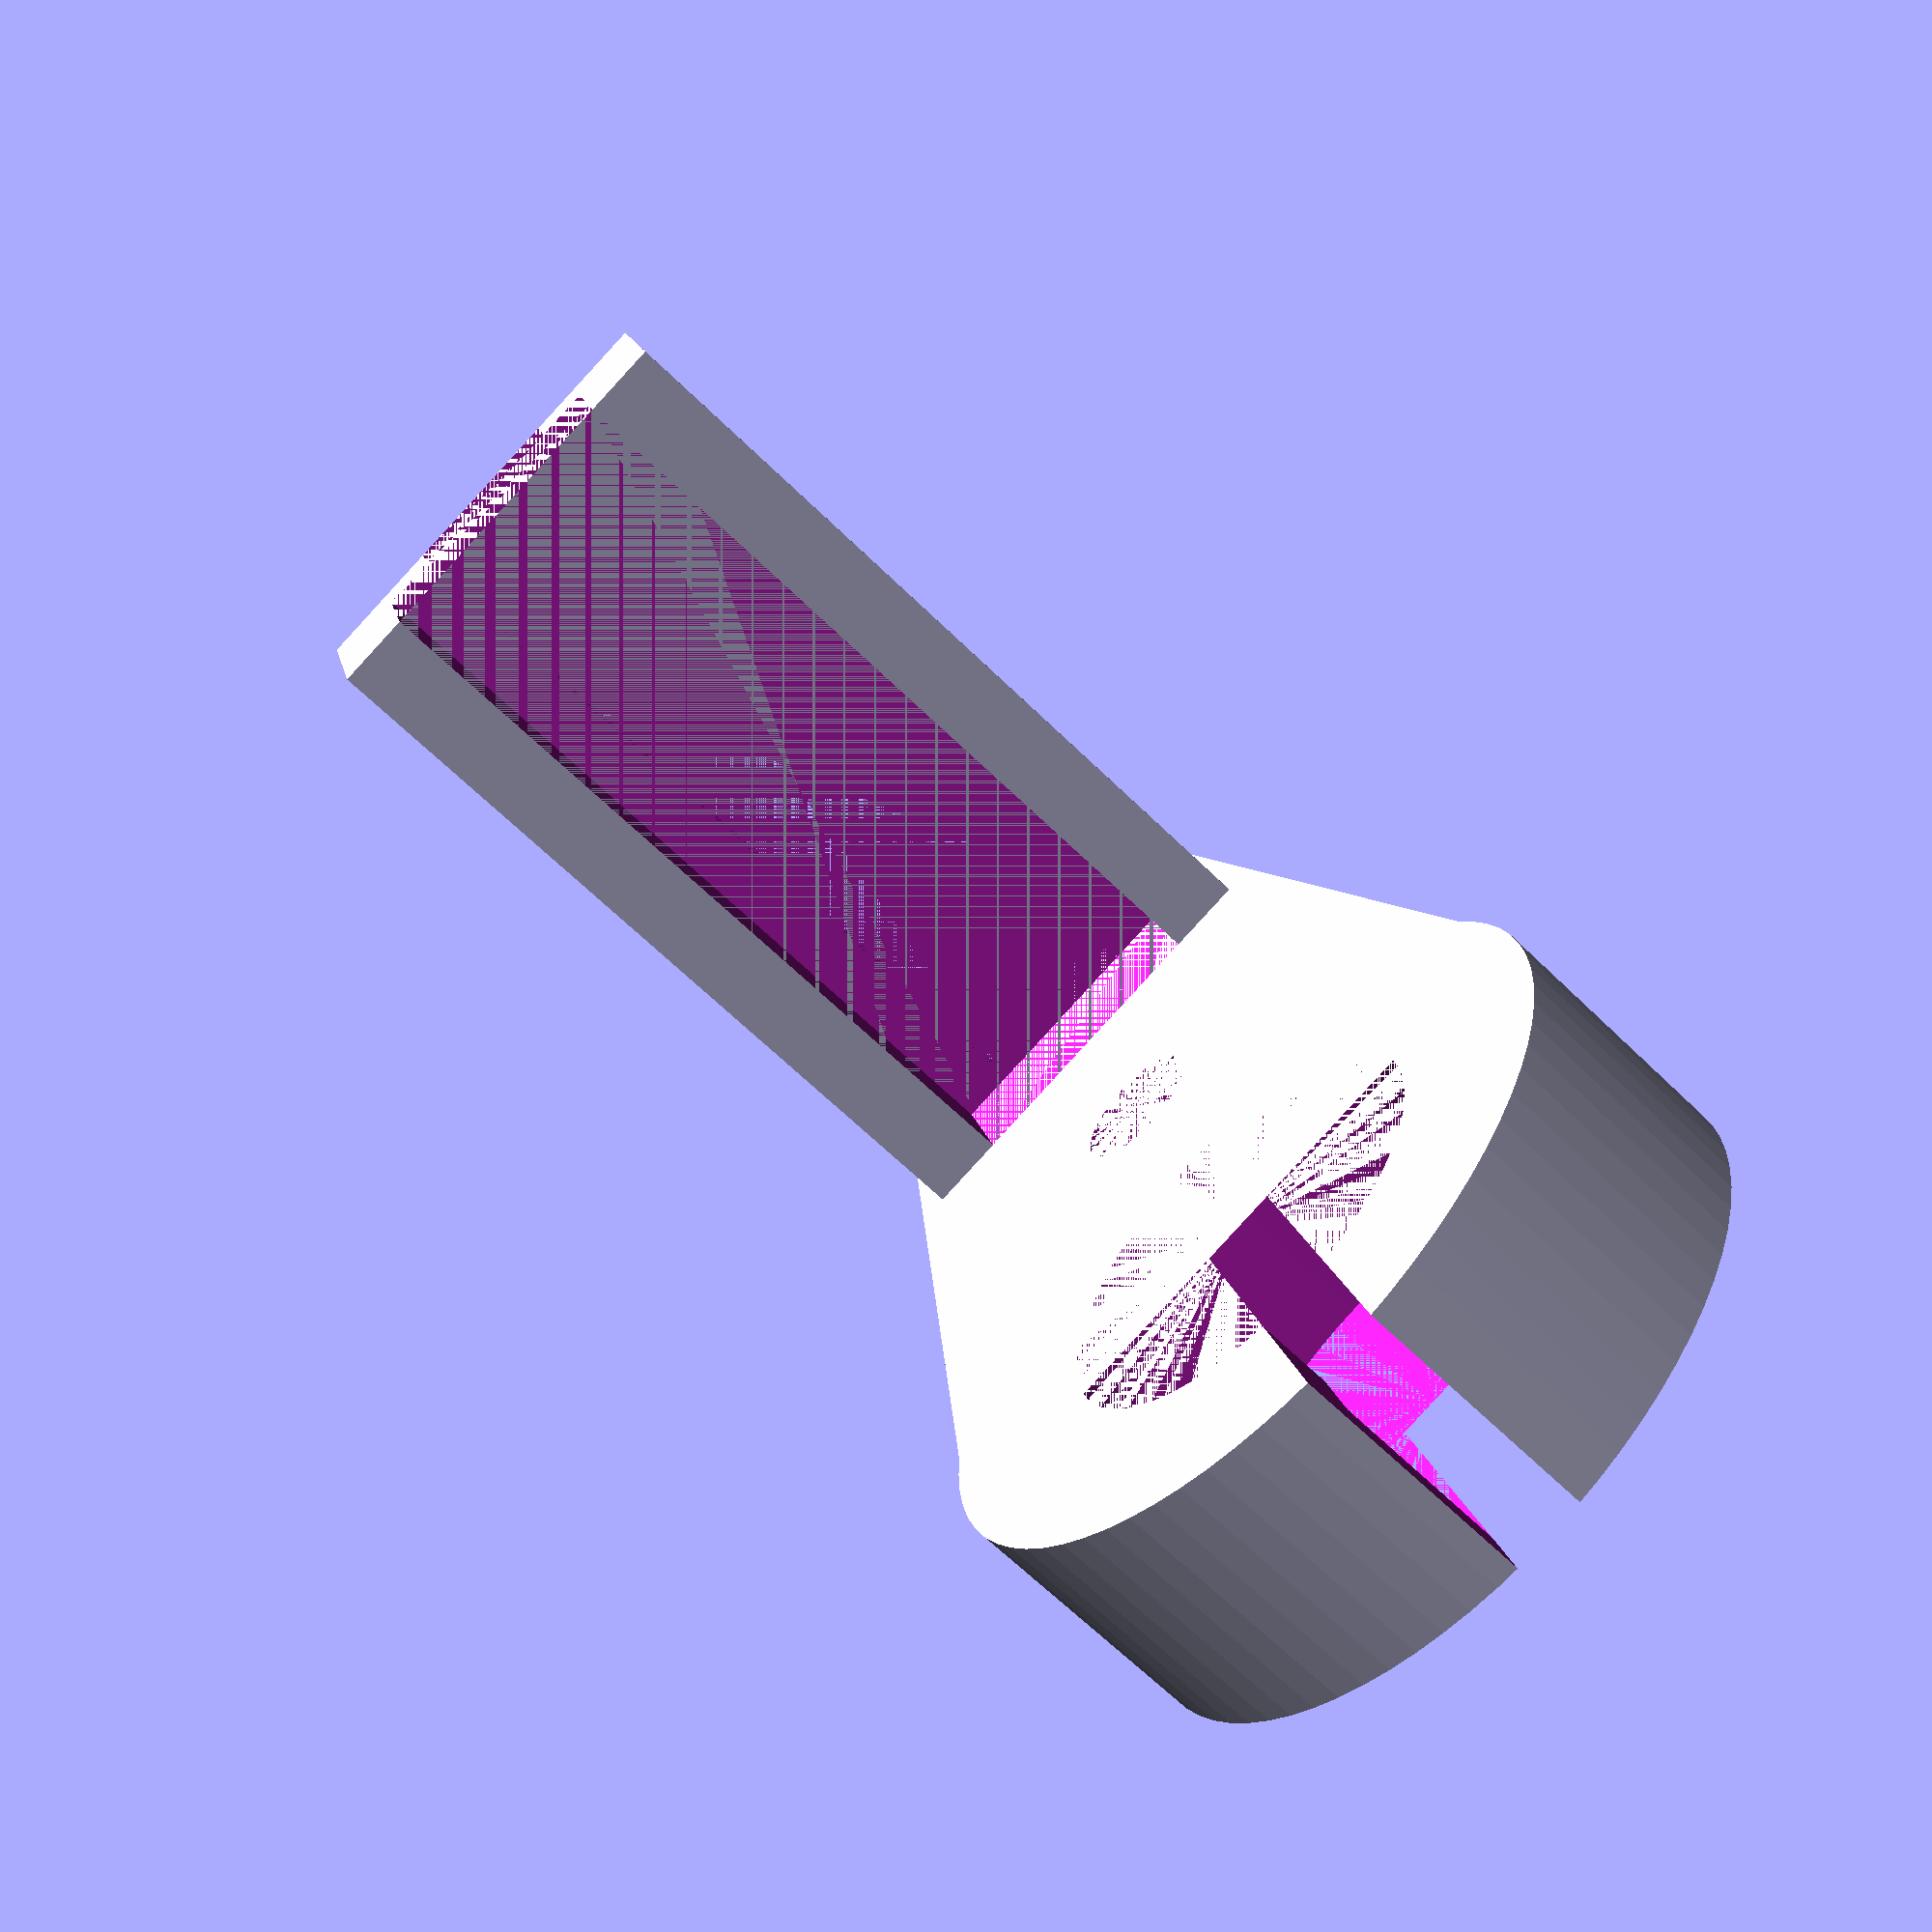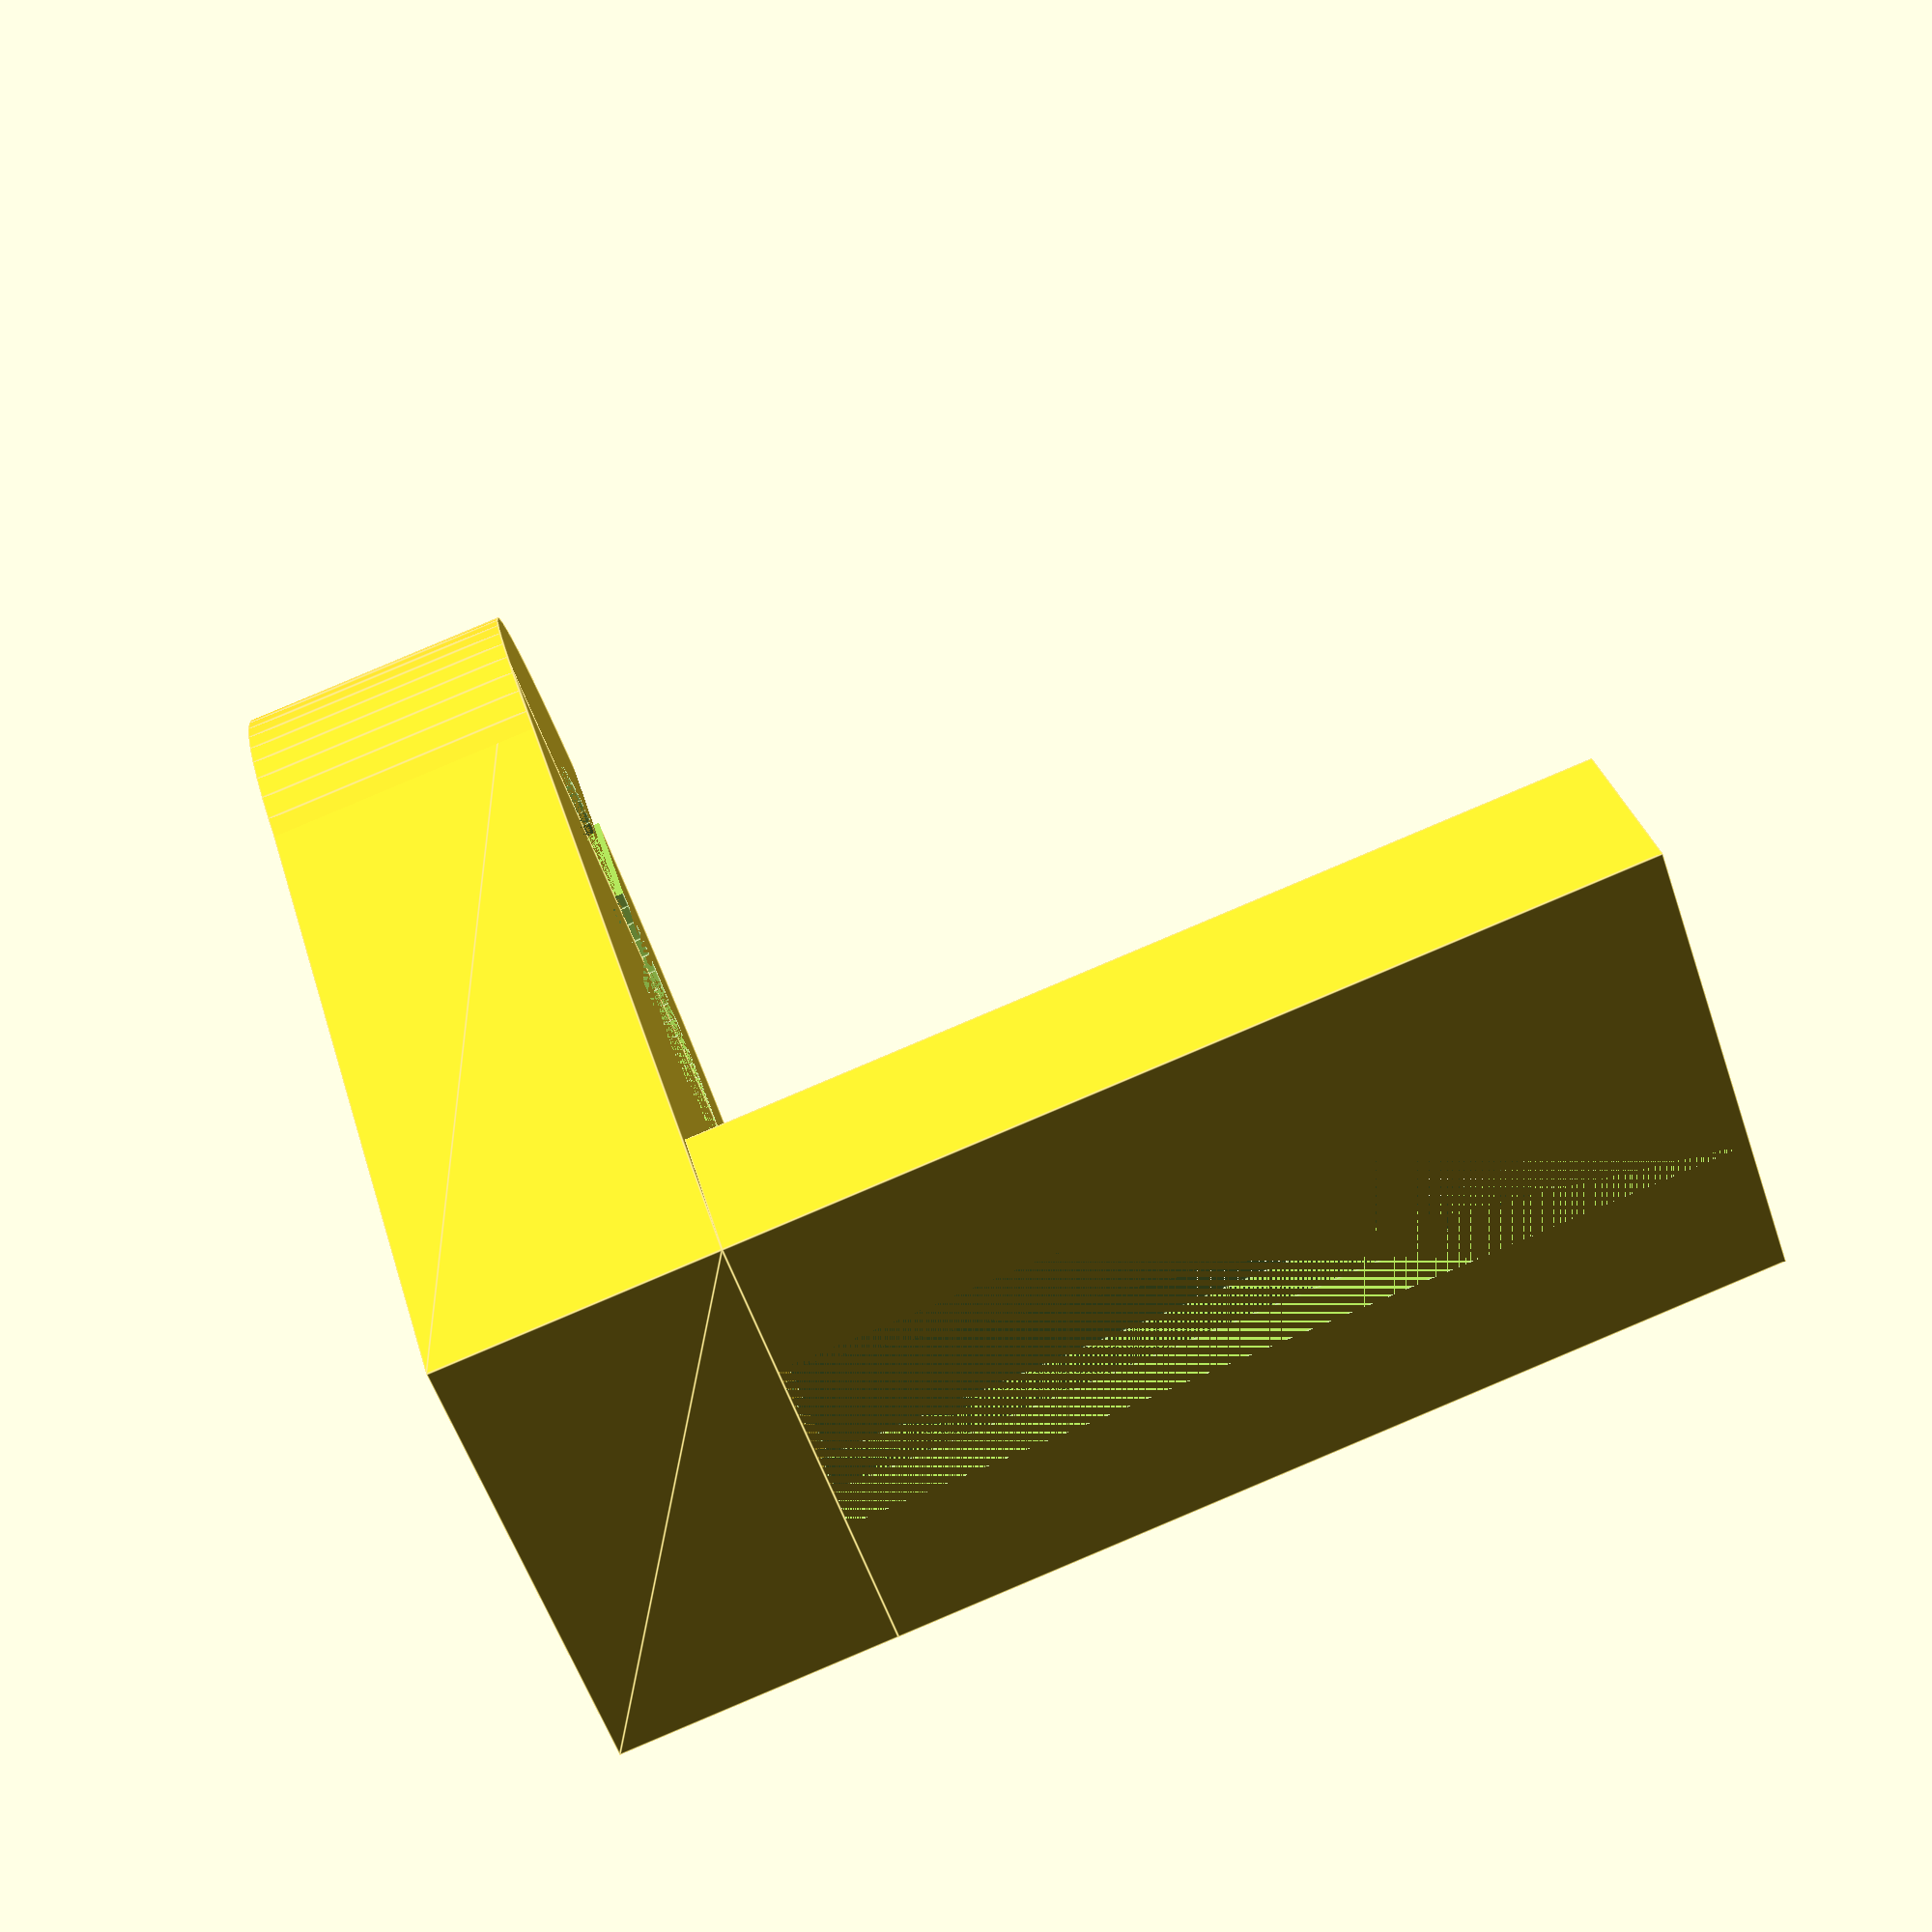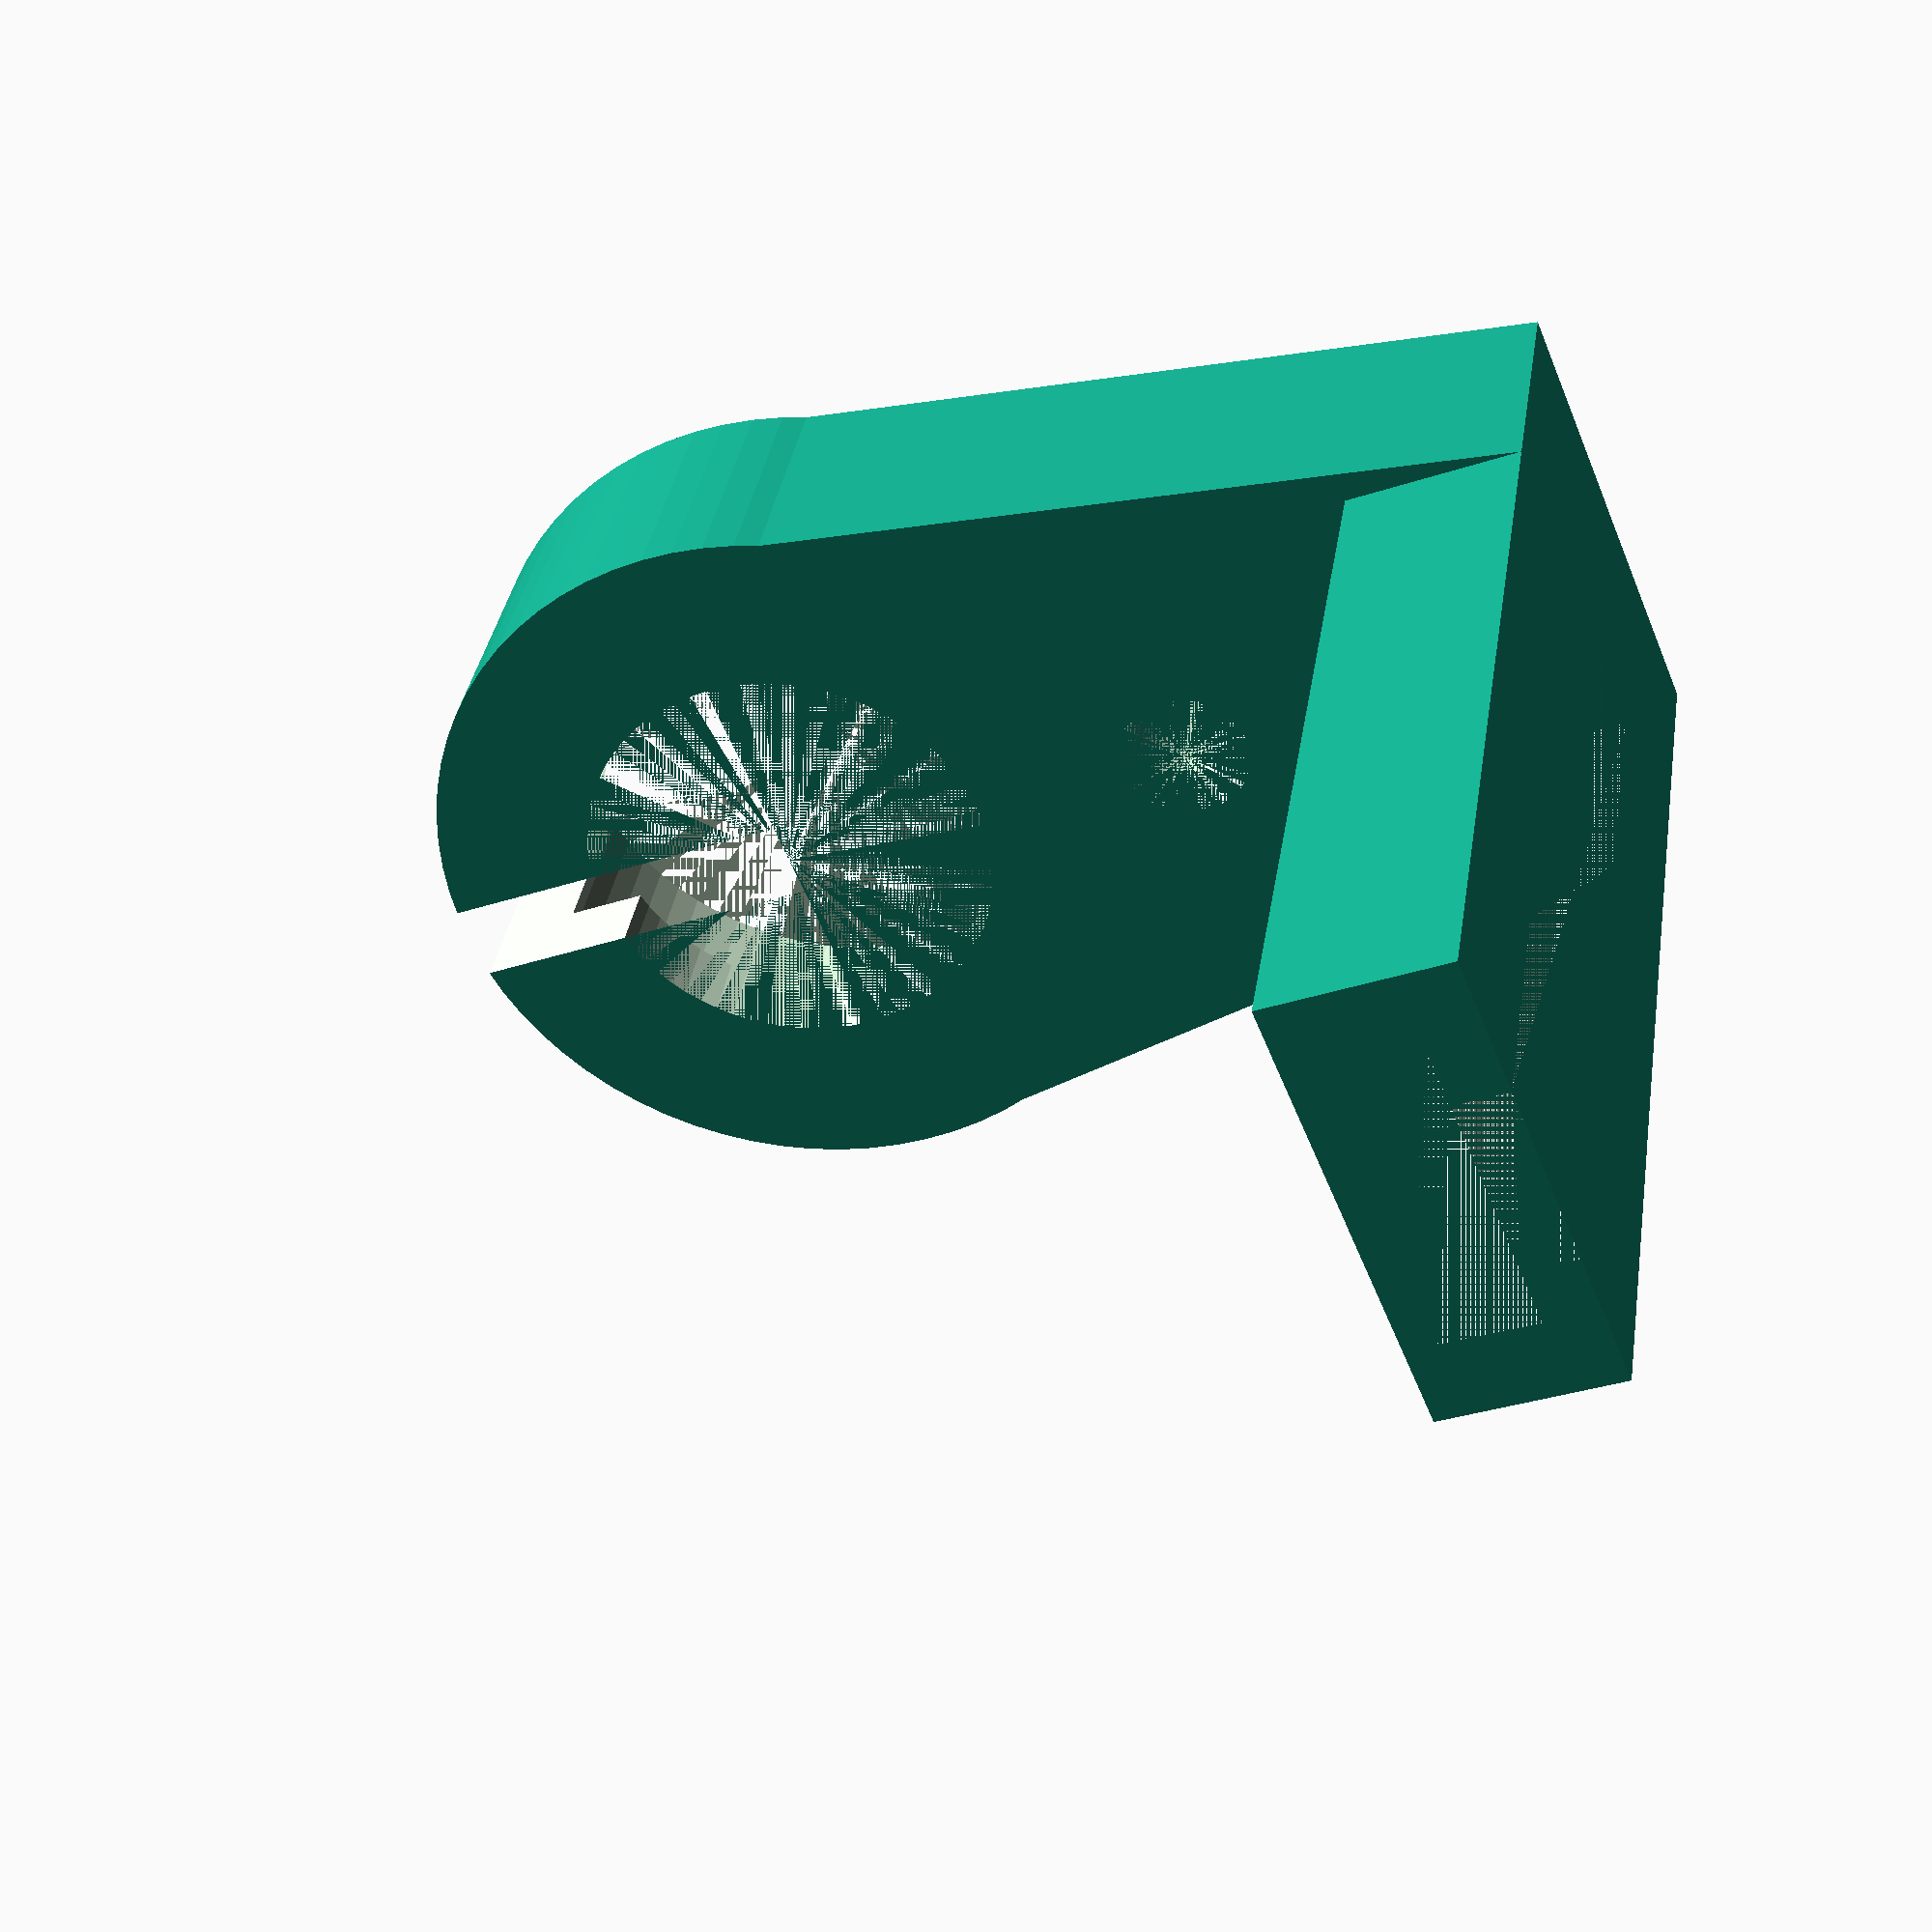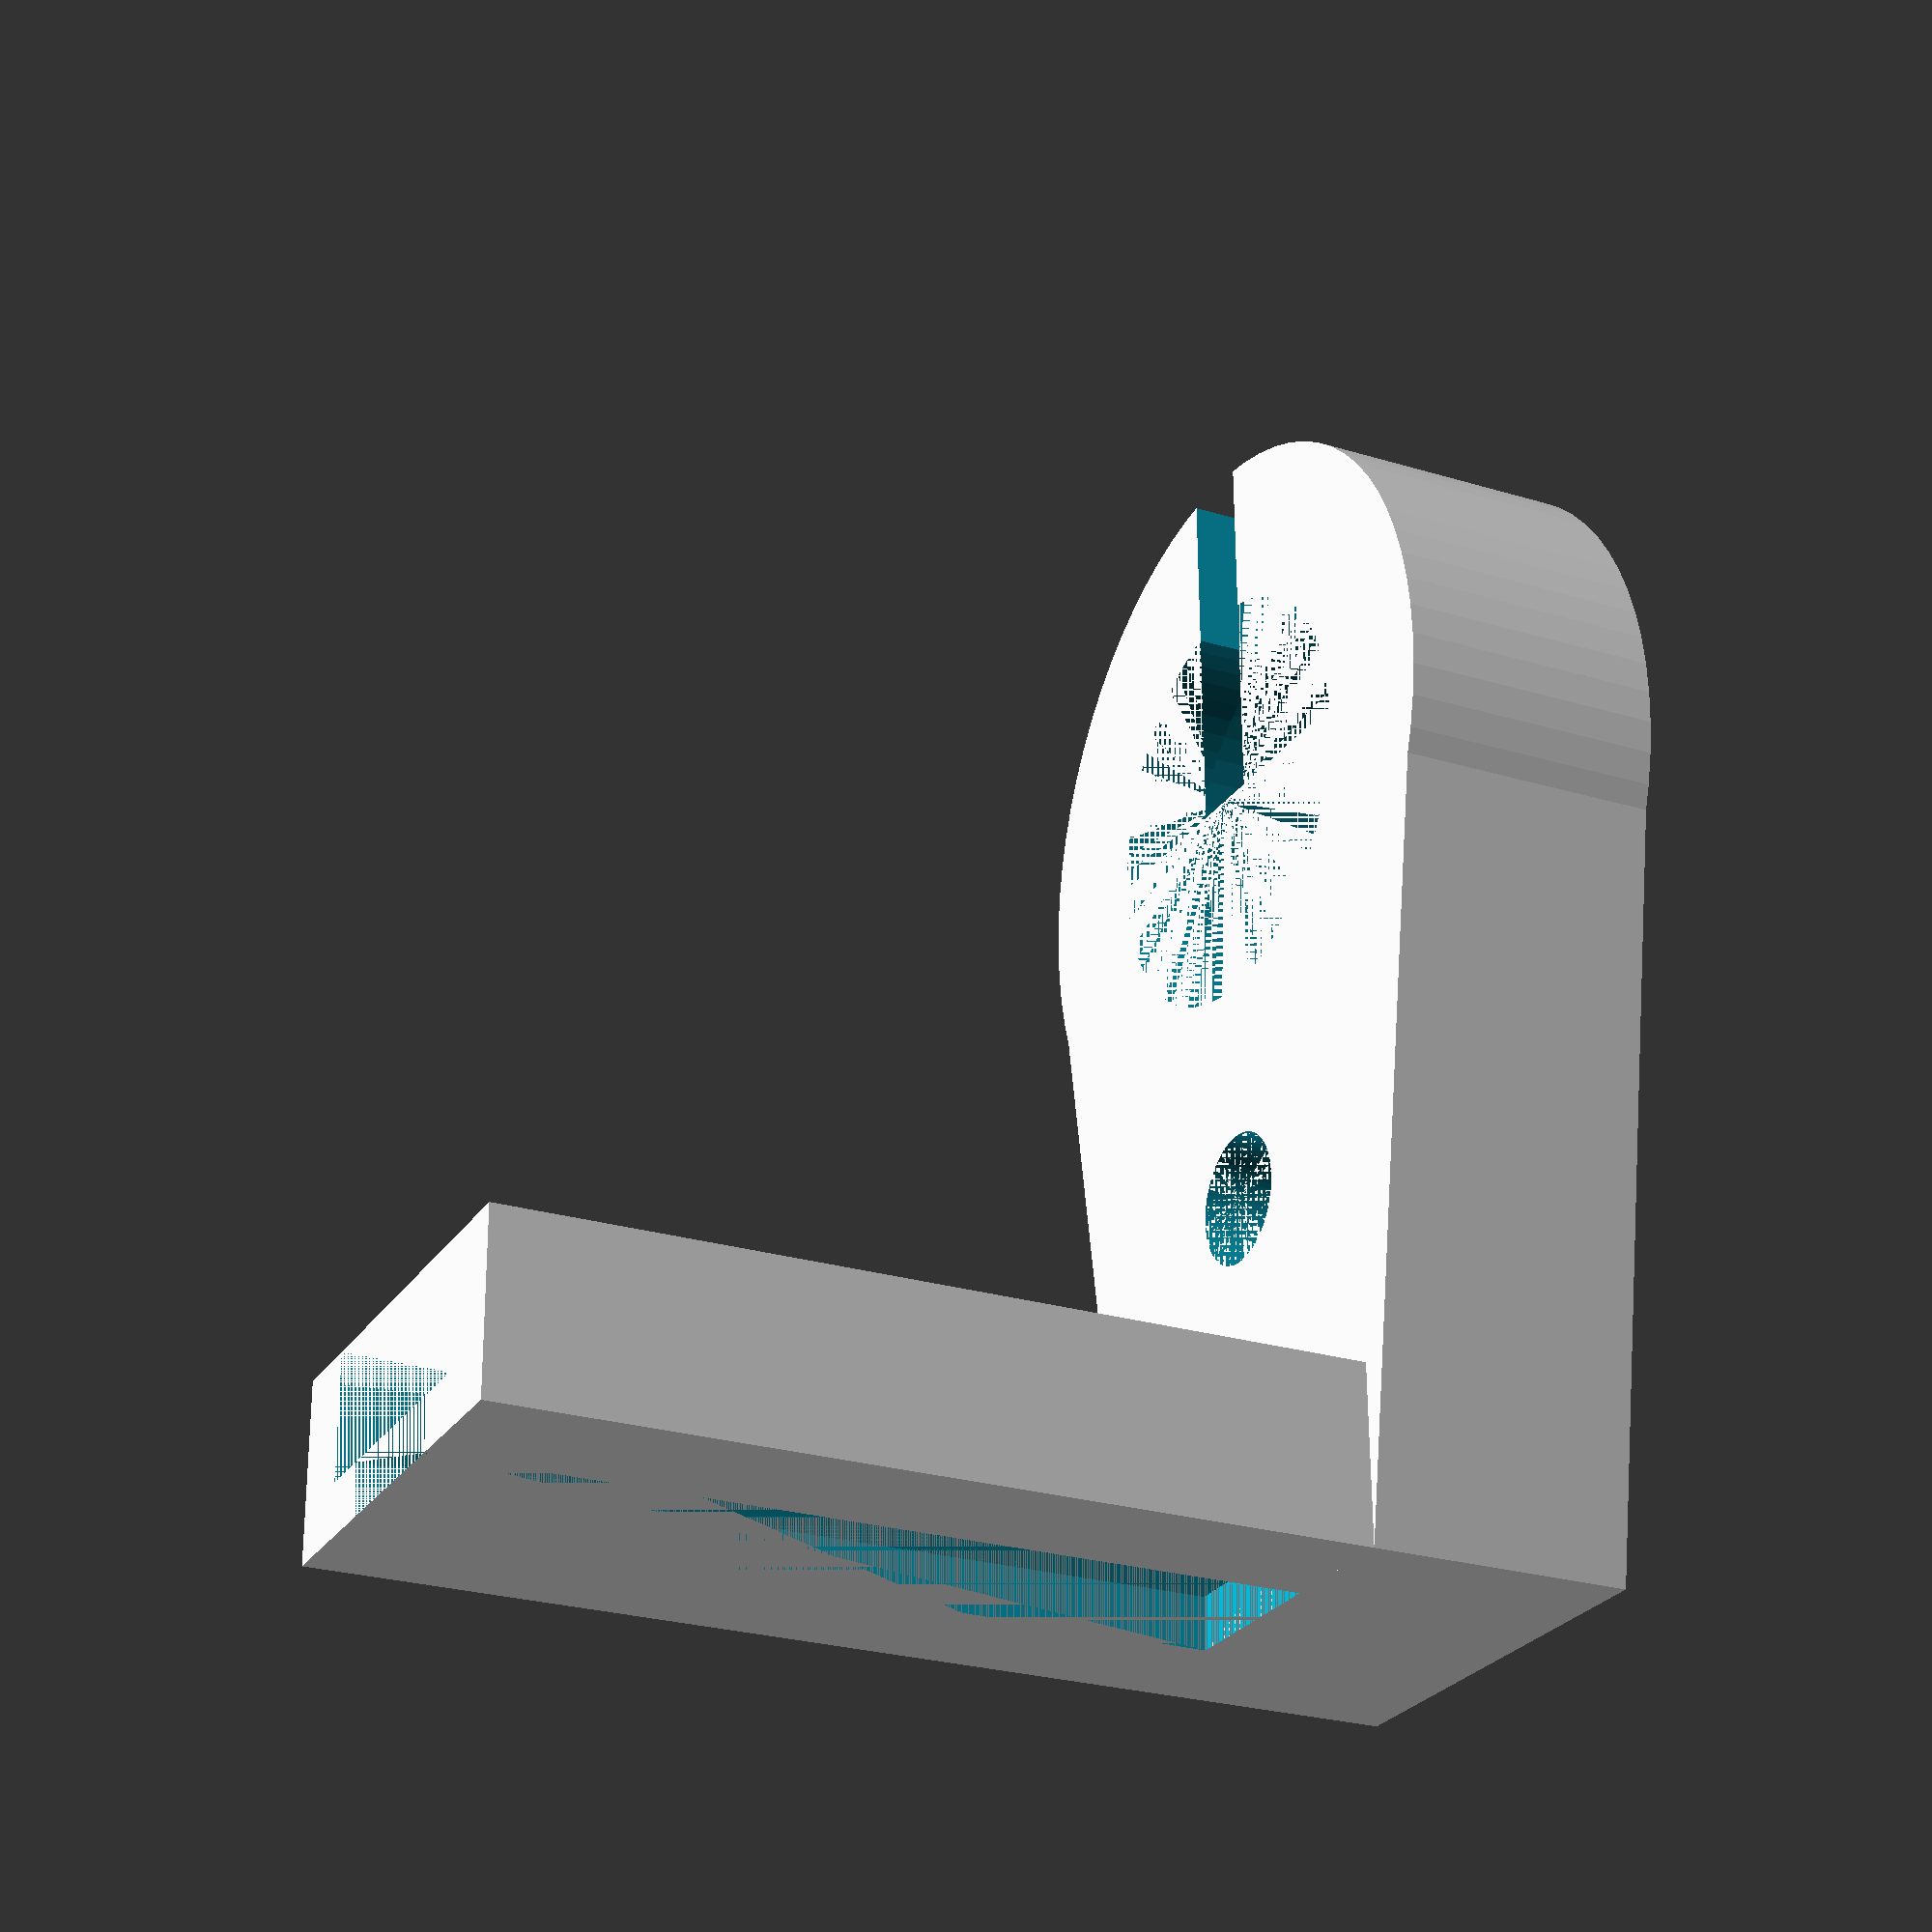
<openscad>
Gap = 0.2;
$fn = 72;

FrameToBearingL();

module FrameToBearingL() {
    Thickness = 3.0;

    BearingRadius = 11.0;
    BearingInnerRadius = BearingRadius - Thickness;
    BearingHeight = 7.0;

    MountingRadius = BearingRadius + Thickness;

    HeadDiameter = 11.0;
    HeadHeight = 4.5 + Gap;

    ThreadDiameter = 6.6 + Gap; // I measured 6.2, but RodToBearingCoupling uses 6.5 for a snug fit
    ThreadHeight = 2.0;

    FrameAdapterWidth = HeadDiameter + 2*Thickness;
    FrameAdapterLength = 32;
    FrameAdapterHeight = ThreadHeight + HeadHeight;

    MotorRadius = 26.0;
    BearingAdapterOffset = MotorRadius + FrameAdapterHeight;
    BearingAdapterShift = 0;

    GuideRodSnugRadius = 2.5;
    MotorInnerRadius = 12.5;
    GuideRodOffset = MotorInnerRadius + Thickness/2 + GuideRodSnugRadius;

    ToTheSky = 50;

    union() {
        // Frame adapter
        difference() {
            cube([FrameAdapterLength, FrameAdapterWidth, FrameAdapterHeight]);

            // Volume of the nut head
            translate([0, Thickness, ThreadHeight])
                cube([FrameAdapterLength, HeadDiameter, HeadHeight]);

            // Volume of the nut thread
            translate([0, Thickness + (HeadDiameter - ThreadDiameter)/2, 0])
                cube([FrameAdapterLength, ThreadDiameter, ThreadHeight]);
        }

        // Bearing adapter
        rotate([0, -90, 0])
        translate([BearingAdapterOffset, FrameAdapterWidth/2, -FrameAdapterLength -(BearingHeight+Thickness)/2])
        difference() {
            union()
            {
                // Bearing adapter
                cylinder(r = MountingRadius, h=BearingHeight + Thickness, center=true);

                // Connection to frame adapter
                translate([-BearingAdapterOffset/2, 0, 0])
                linear_extrude(height = BearingHeight + Thickness, center = true)
                    polygon(points = [
                    [-BearingAdapterOffset/2, -FrameAdapterWidth/2],
                    [BearingAdapterOffset/2, -MountingRadius],
                    [BearingAdapterOffset/2, MountingRadius],
                    [-BearingAdapterOffset/2, FrameAdapterWidth/2],
                    ]);
            }
            union() {
                // Volume of bearing
                translate([0, 0, -Thickness/2])
                    cylinder(r = BearingRadius, h=BearingHeight, center=true);

                translate([0, 0, Thickness/2])
                    cylinder(r = BearingInnerRadius, h=BearingHeight, center=true);

                // Don't fully enclose the bearing at x=Length
                translate([0, -Thickness/2, -ToTheSky/2])
                    cube([ToTheSky, Thickness, ToTheSky]);

                // Guide rod
                translate([-GuideRodOffset, 0, -(BearingHeight + Thickness)/2])
                    cylinder(r = GuideRodSnugRadius, h = BearingHeight + Thickness);
            }
        }
    }
}

</openscad>
<views>
elev=166.4 azim=223.5 roll=190.5 proj=p view=solid
elev=150.3 azim=199.0 roll=12.9 proj=p view=edges
elev=214.5 azim=67.9 roll=66.0 proj=p view=solid
elev=296.5 azim=154.1 roll=179.7 proj=p view=solid
</views>
